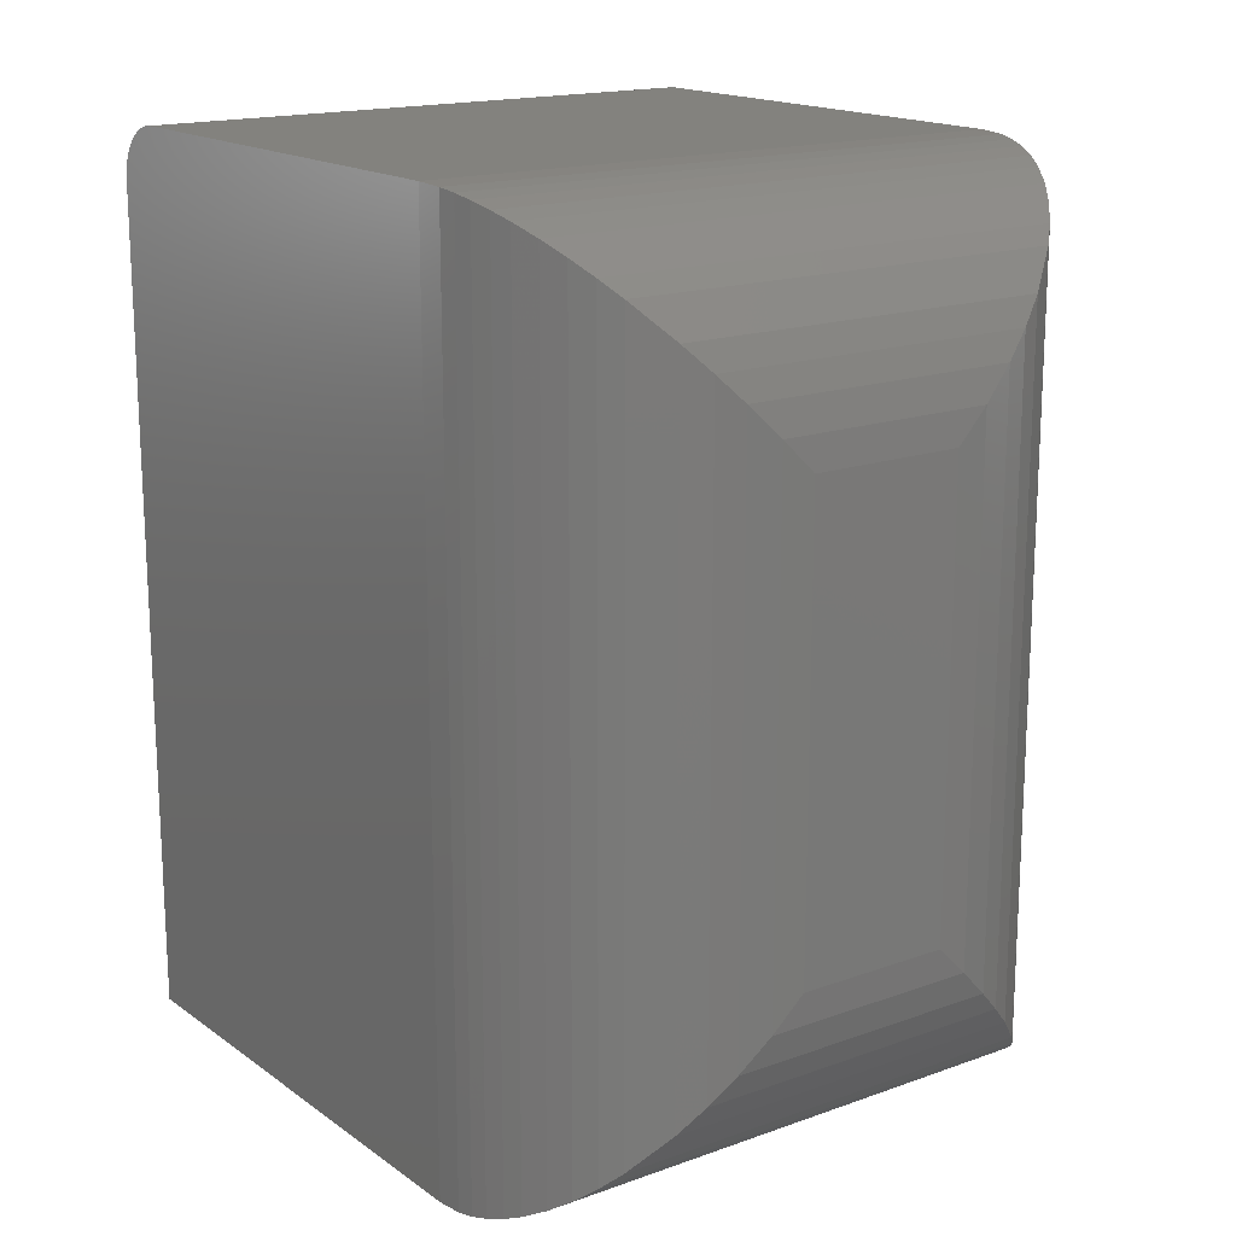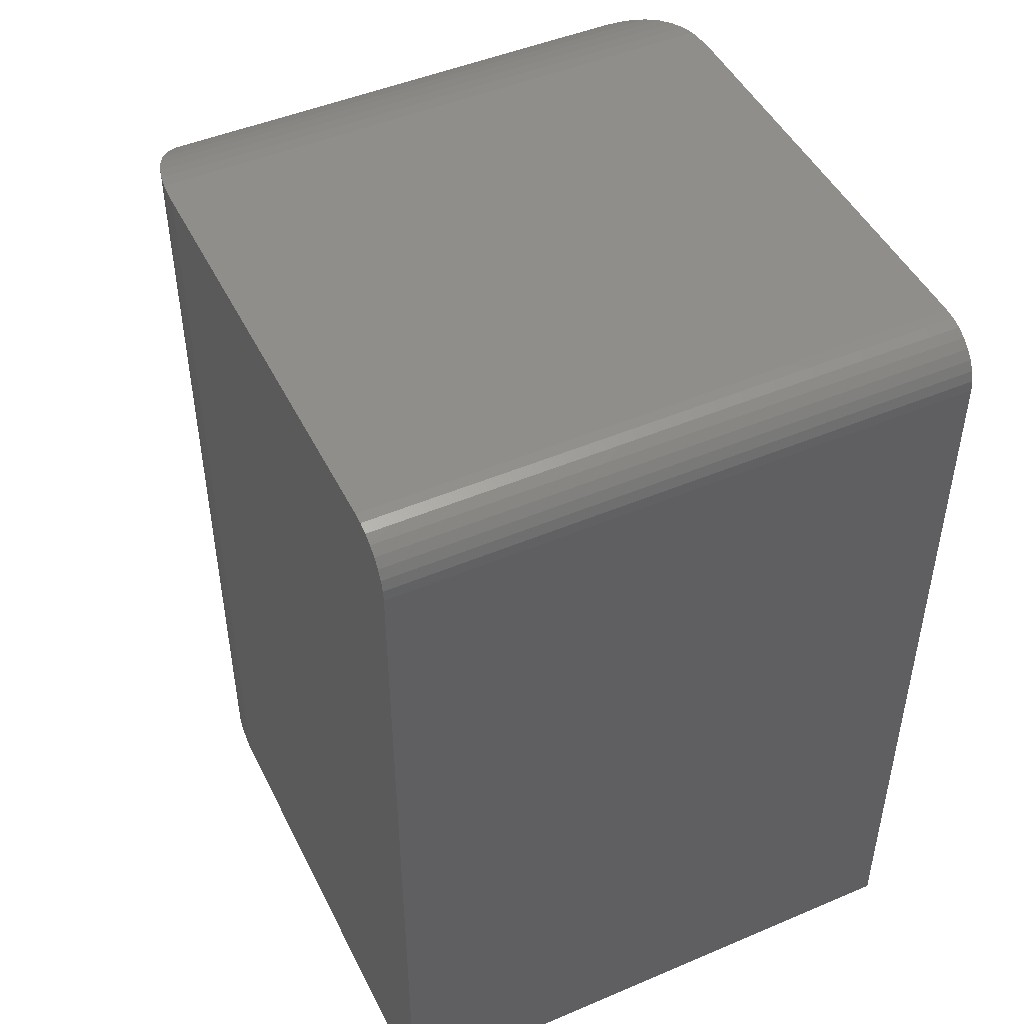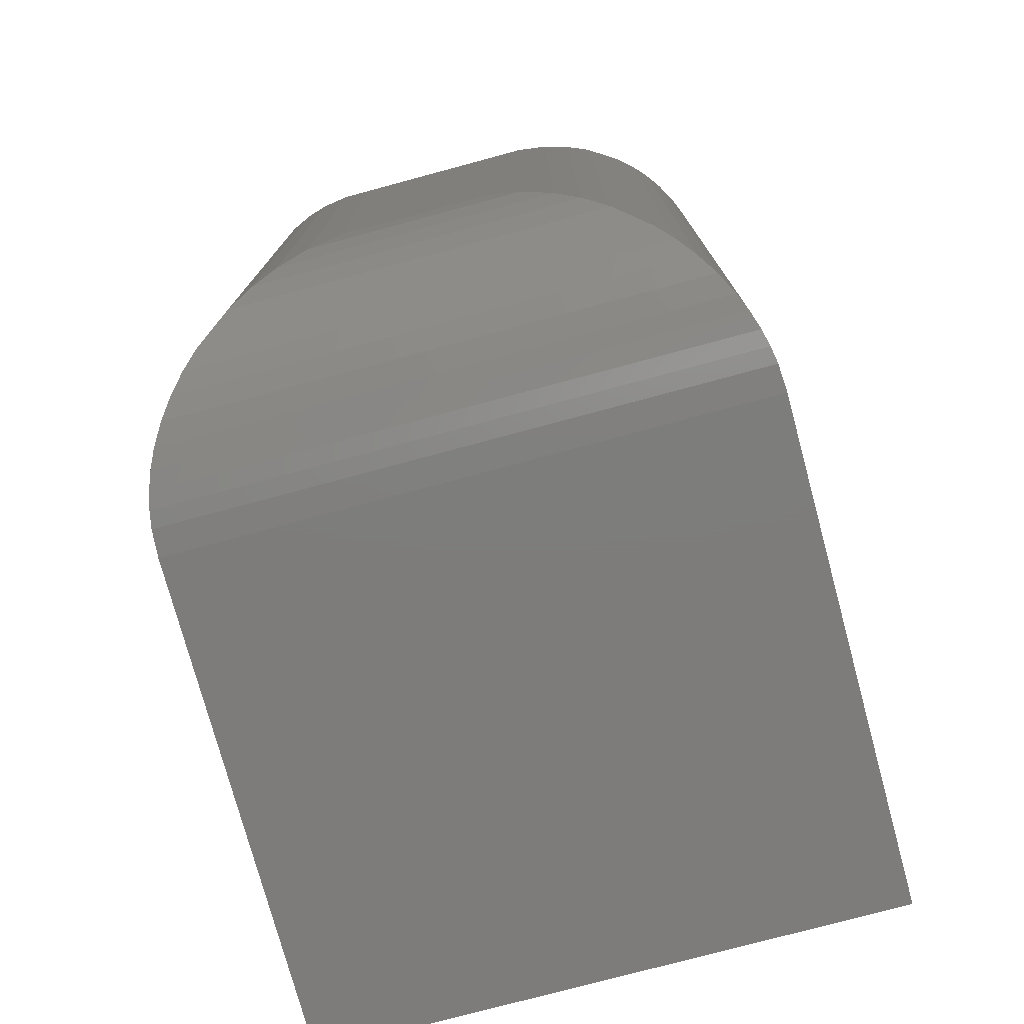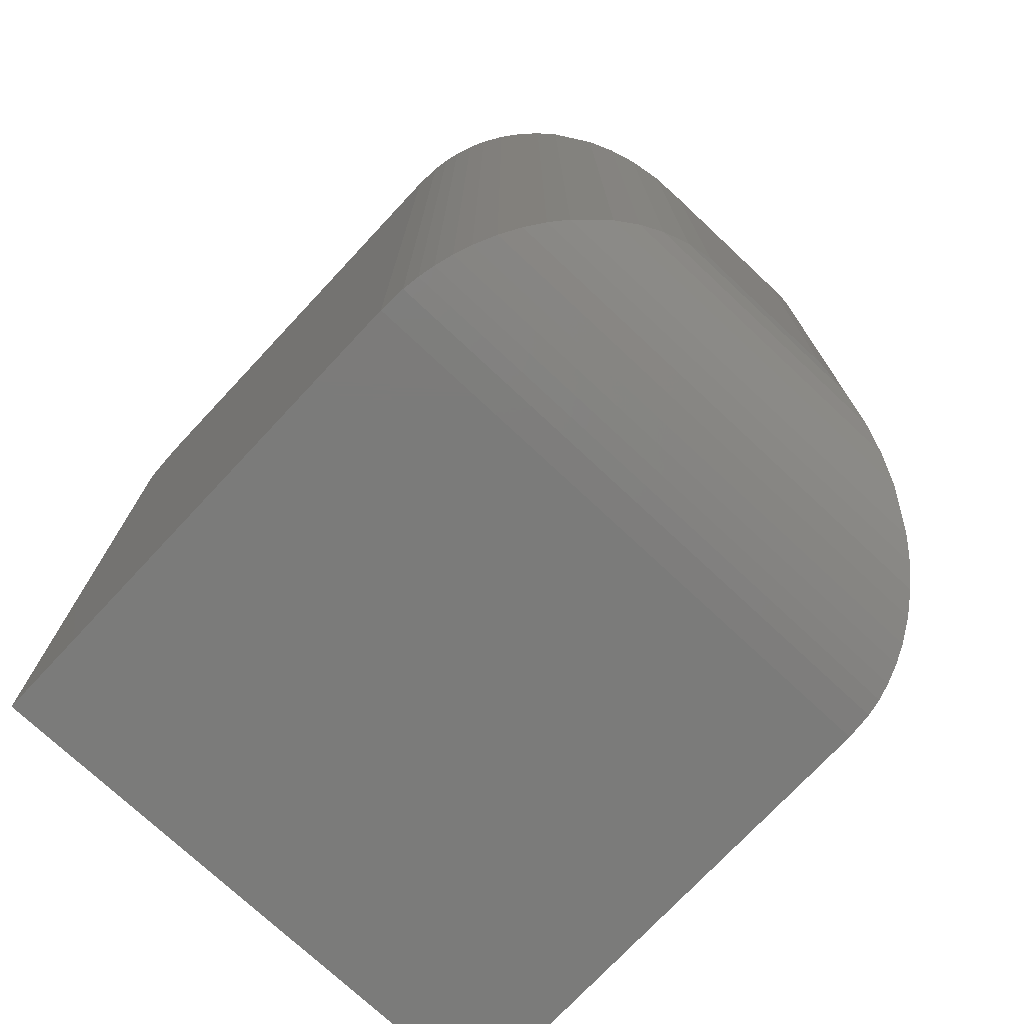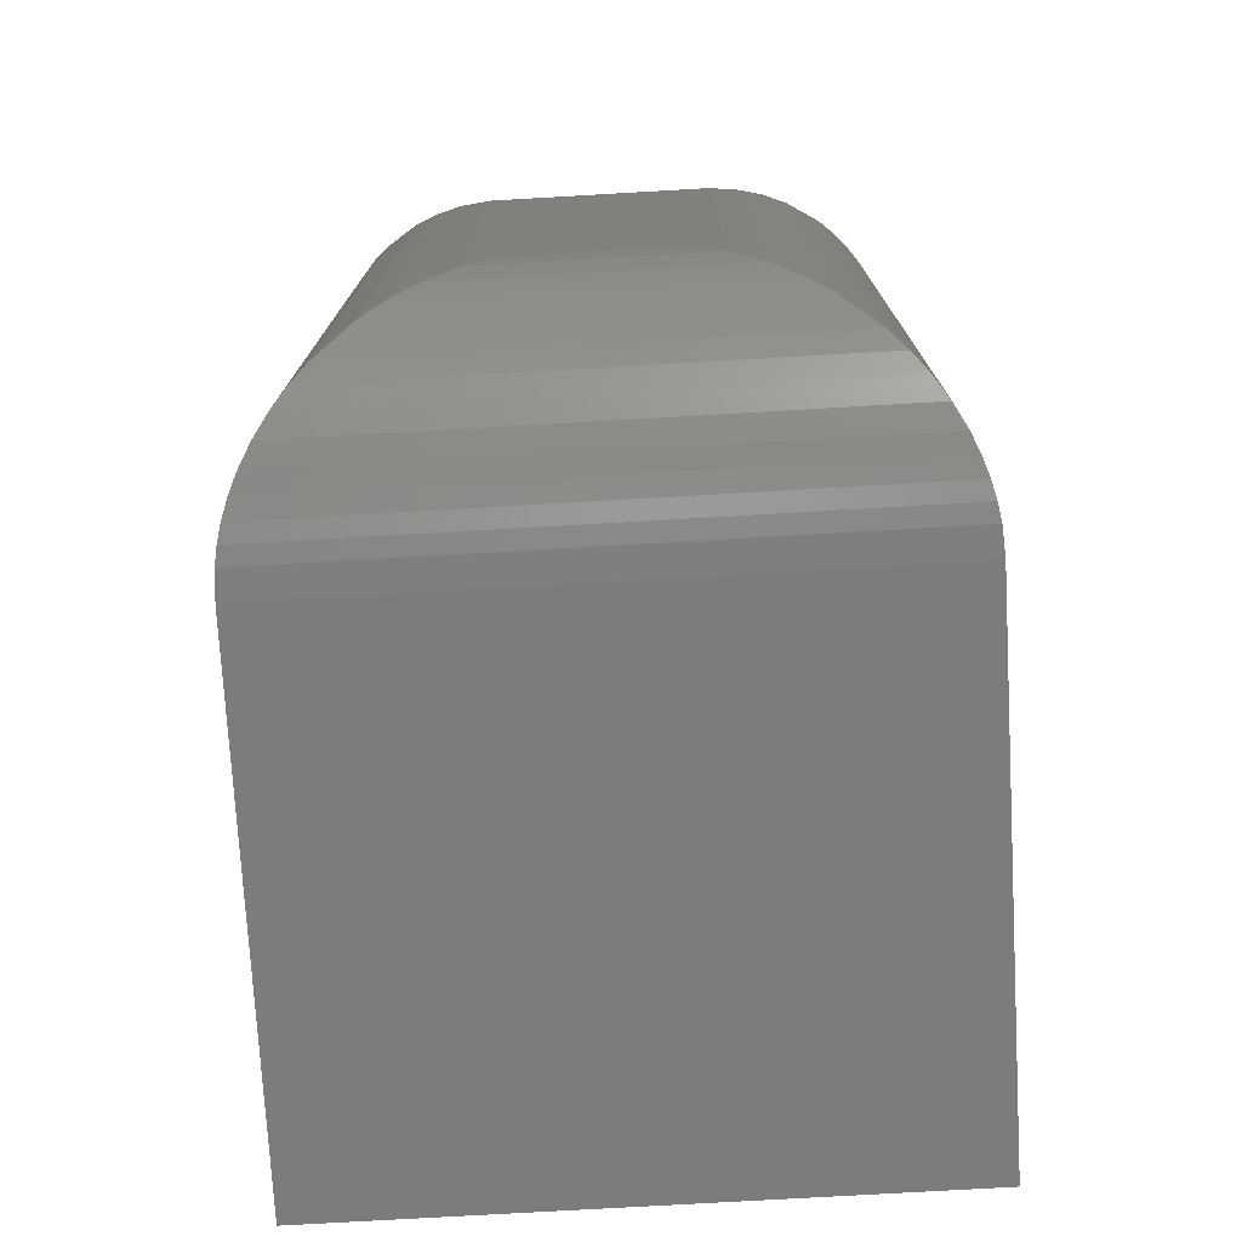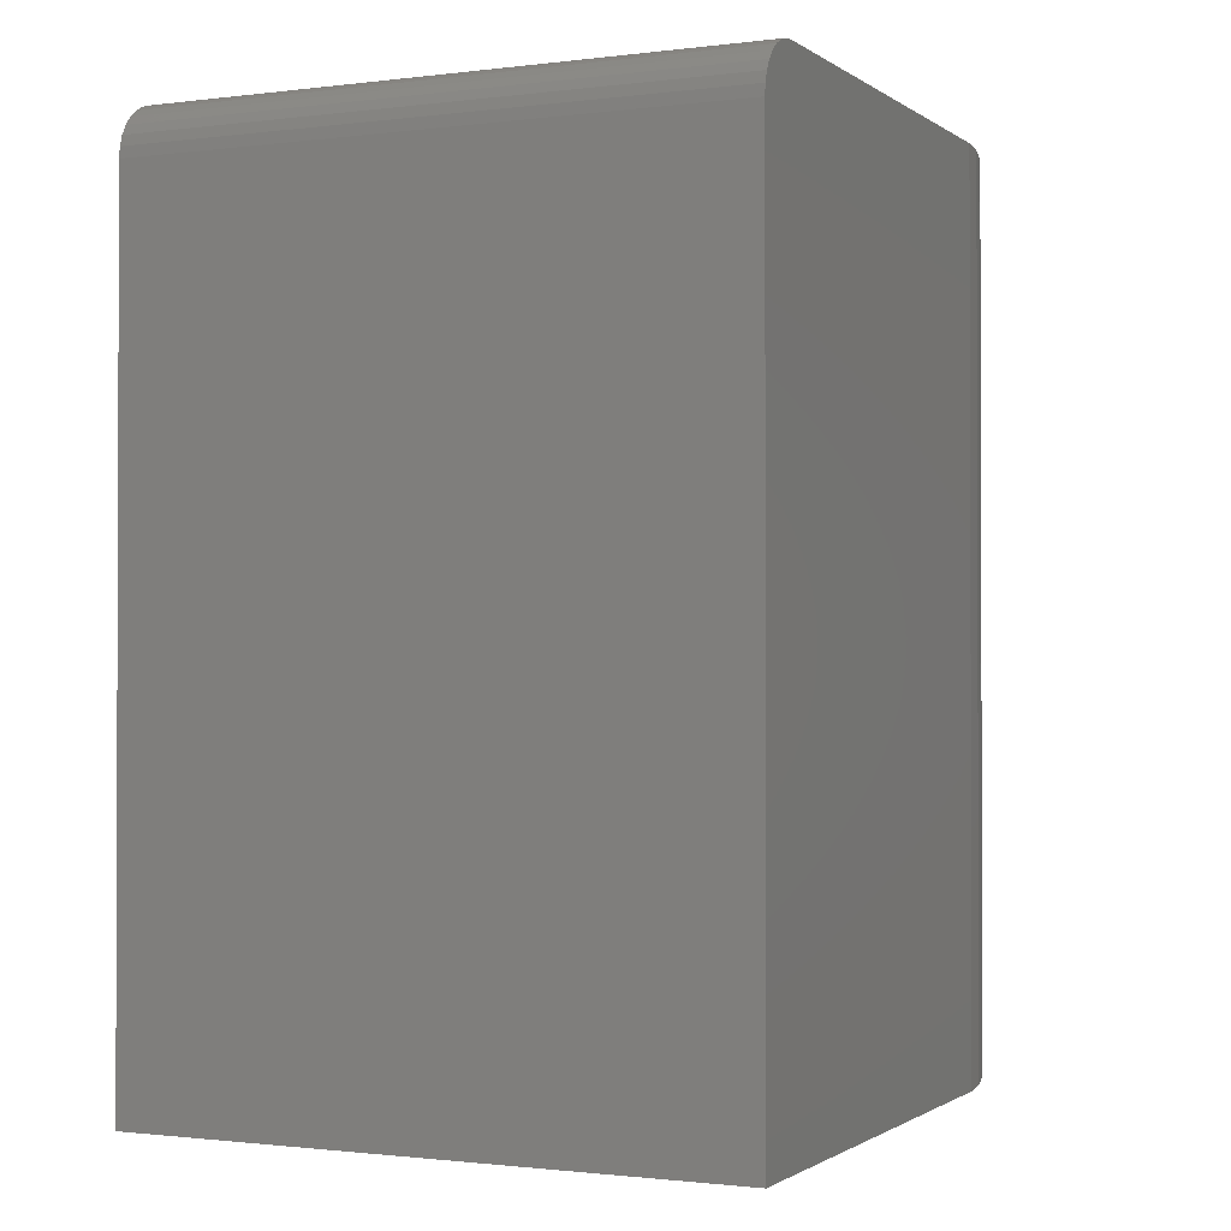
<metadata>
{"format":"stl","ext":"stl","renderer":"f3d","projection":"perspective","resolution":1024,"background":"white","views":[{"elev":16.8,"azim":-35.9,"up":"+Y"},{"elev":47.3,"azim":154.4,"up":"+Y"},{"elev":-76.3,"azim":15.1,"up":"+Y"},{"elev":-74.4,"azim":-43.1,"up":"+Y"},{"elev":-75.3,"azim":3.3,"up":"+Y"},{"elev":-1.1,"azim":-155.0,"up":"+Y"}]}
</metadata>
<code>
# stl→obj: 80 verts, 156 faces
v 0.3359 -0.2812 0.0625
v 0.3359 -0.2693 0.06488
v 0.3359 -0.75 0.0625
v 0.3359 -0.2752 0.0631
v 0.3359 -0.2553 0.07639
v 0.3359 -0.2524 0.08179
v 0.3359 -0.2639 0.06777
v 0.3359 -0.2592 0.07165
v 0.3359 -0.75 0.3533
v 0.3359 -0.2506 0.08765
v 0.3359 -0.25 0.09375
v 0.3359 -0.25 0.3533
v 0 -0.75 0.0625
v -1.32e-19 -0.2693 0.06488
v 1.593e-33 -0.2812 0.0625
v -3.333e-20 -0.2752 0.0631
v -2.924e-19 -0.2639 0.06777
v -1.071e-18 -0.2524 0.08179
v -7.71e-19 -0.2553 0.07639
v -5.081e-19 -0.2592 0.07165
v -1.614e-17 -0.75 0.3533
v -2.308e-17 -0.25 0.3533
v -1.735e-18 -0.25 0.09375
v -1.396e-18 -0.2506 0.08765
v 0.2109 -0.375 0.4783
v 0.125 -0.375 0.4783
v 0.2109 -0.625 0.4783
v 0.125 -0.625 0.4783
v 0.0009588 -0.251 0.3687
v 0.002522 -0.7475 0.3783
v 0.002521 -0.2525 0.3783
v 0.004789 -0.7452 0.3875
v 0.0009588 -0.749 0.3687
v 0.1073 -0.6427 0.477
v 0.1073 -0.3573 0.477
v 0.09011 -0.6599 0.4733
v 0.09011 -0.3401 0.4733
v 0.07606 -0.6739 0.4683
v 0.07606 -0.3261 0.4683
v 0.06234 -0.6877 0.4615
v 0.06234 -0.3123 0.4615
v 0.04323 -0.7068 0.4478
v 0.04323 -0.2932 0.4478
v 0.03438 -0.7156 0.4394
v 0.03438 -0.2844 0.4394
v 0.02617 -0.7238 0.4298
v 0.02617 -0.2762 0.4298
v 0.01875 -0.7313 0.4191
v 0.01875 -0.2687 0.4191
v 0.01228 -0.7377 0.4073
v 0.01228 -0.2623 0.4073
v 0.00817 -0.7418 0.3977
v 0.008168 -0.2582 0.3977
v 0.004785 -0.2548 0.3875
v 0.3334 -0.7475 0.3783
v 0.3312 -0.7452 0.3875
v 0.335 -0.749 0.3687
v 0.2286 -0.6427 0.477
v 0.2458 -0.6599 0.4733
v 0.2599 -0.6739 0.4683
v 0.2736 -0.6877 0.4615
v 0.2927 -0.7068 0.4478
v 0.3016 -0.7156 0.4394
v 0.3098 -0.7238 0.4298
v 0.3172 -0.7313 0.4191
v 0.3237 -0.7377 0.4073
v 0.3278 -0.7418 0.3977
v 0.3311 -0.2548 0.3875
v 0.3334 -0.2525 0.3783
v 0.2286 -0.3573 0.477
v 0.2458 -0.3401 0.4733
v 0.2599 -0.3261 0.4683
v 0.2736 -0.3123 0.4615
v 0.2927 -0.2932 0.4478
v 0.3016 -0.2844 0.4394
v 0.3098 -0.2762 0.4298
v 0.3172 -0.2687 0.4191
v 0.3237 -0.2623 0.4073
v 0.3278 -0.2582 0.3977
v 0.335 -0.251 0.3687
f 1 2 3
f 1 4 2
f 5 6 7
f 7 8 5
f 9 3 10
f 9 10 11
f 9 11 12
f 10 3 2
f 10 2 7
f 10 7 6
f 13 14 15
f 14 16 15
f 17 18 19
f 19 20 17
f 21 22 23
f 21 23 24
f 21 24 13
f 24 18 17
f 24 17 14
f 24 14 13
f 11 23 12
f 12 23 22
f 3 13 1
f 1 13 15
f 23 11 24
f 24 11 10
f 24 10 18
f 18 10 6
f 18 6 19
f 19 6 5
f 19 5 20
f 20 5 8
f 20 8 17
f 17 8 7
f 17 7 14
f 14 7 2
f 14 2 16
f 16 2 4
f 16 4 15
f 15 4 1
f 9 21 3
f 3 21 13
f 25 26 27
f 27 26 28
f 29 30 31
f 31 30 32
f 22 21 29
f 29 21 33
f 29 33 30
f 28 26 34
f 34 26 35
f 34 35 36
f 36 35 37
f 36 37 38
f 38 37 39
f 38 39 40
f 40 39 41
f 40 41 42
f 42 41 43
f 42 43 44
f 44 43 45
f 44 45 46
f 46 45 47
f 46 47 48
f 48 47 49
f 48 49 50
f 50 49 51
f 50 51 52
f 52 51 53
f 52 53 32
f 32 53 54
f 32 54 31
f 33 55 30
f 30 55 56
f 21 9 33
f 33 9 57
f 33 57 55
f 27 28 58
f 58 28 34
f 58 34 59
f 59 34 36
f 59 36 60
f 60 36 38
f 60 38 61
f 61 38 40
f 61 40 62
f 62 40 42
f 62 42 63
f 63 42 44
f 63 44 64
f 64 44 46
f 64 46 65
f 65 46 48
f 65 48 66
f 66 48 50
f 66 50 67
f 67 50 52
f 67 52 56
f 56 52 32
f 56 32 30
f 68 55 69
f 69 55 57
f 25 27 70
f 70 27 58
f 70 58 71
f 71 58 59
f 71 59 72
f 72 59 60
f 72 60 73
f 73 60 61
f 73 61 74
f 74 61 62
f 74 62 75
f 75 62 63
f 75 63 76
f 76 63 64
f 76 64 77
f 77 64 65
f 77 65 78
f 78 65 66
f 78 66 79
f 79 66 67
f 79 67 68
f 68 67 56
f 68 56 55
f 9 12 57
f 57 12 80
f 57 80 69
f 54 69 31
f 31 69 80
f 26 25 35
f 35 25 70
f 35 70 37
f 37 70 71
f 37 71 39
f 39 71 72
f 39 72 41
f 41 72 73
f 41 73 43
f 43 73 74
f 43 74 45
f 45 74 75
f 45 75 47
f 47 75 76
f 47 76 49
f 49 76 77
f 49 77 51
f 51 77 78
f 51 78 53
f 53 78 79
f 53 79 54
f 54 79 68
f 54 68 69
f 12 22 80
f 80 22 29
f 80 29 31

</code>
